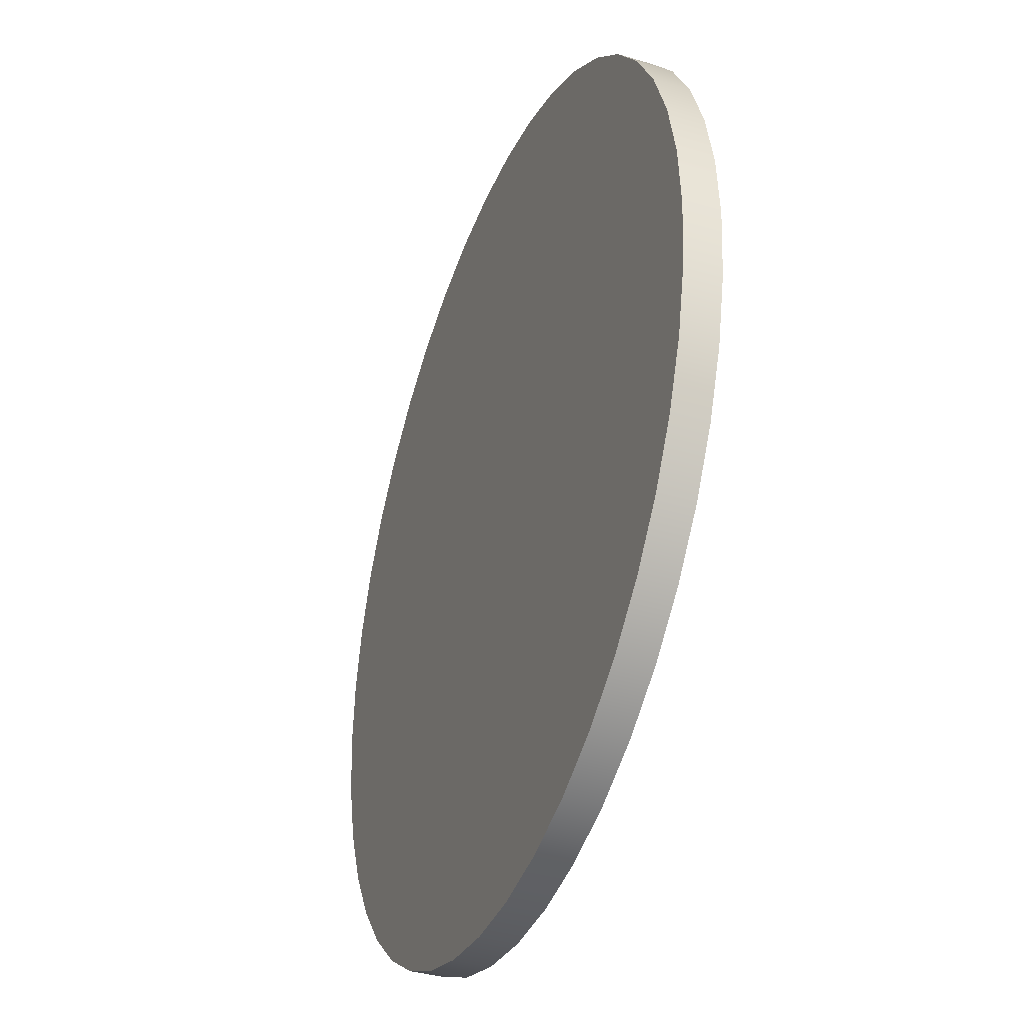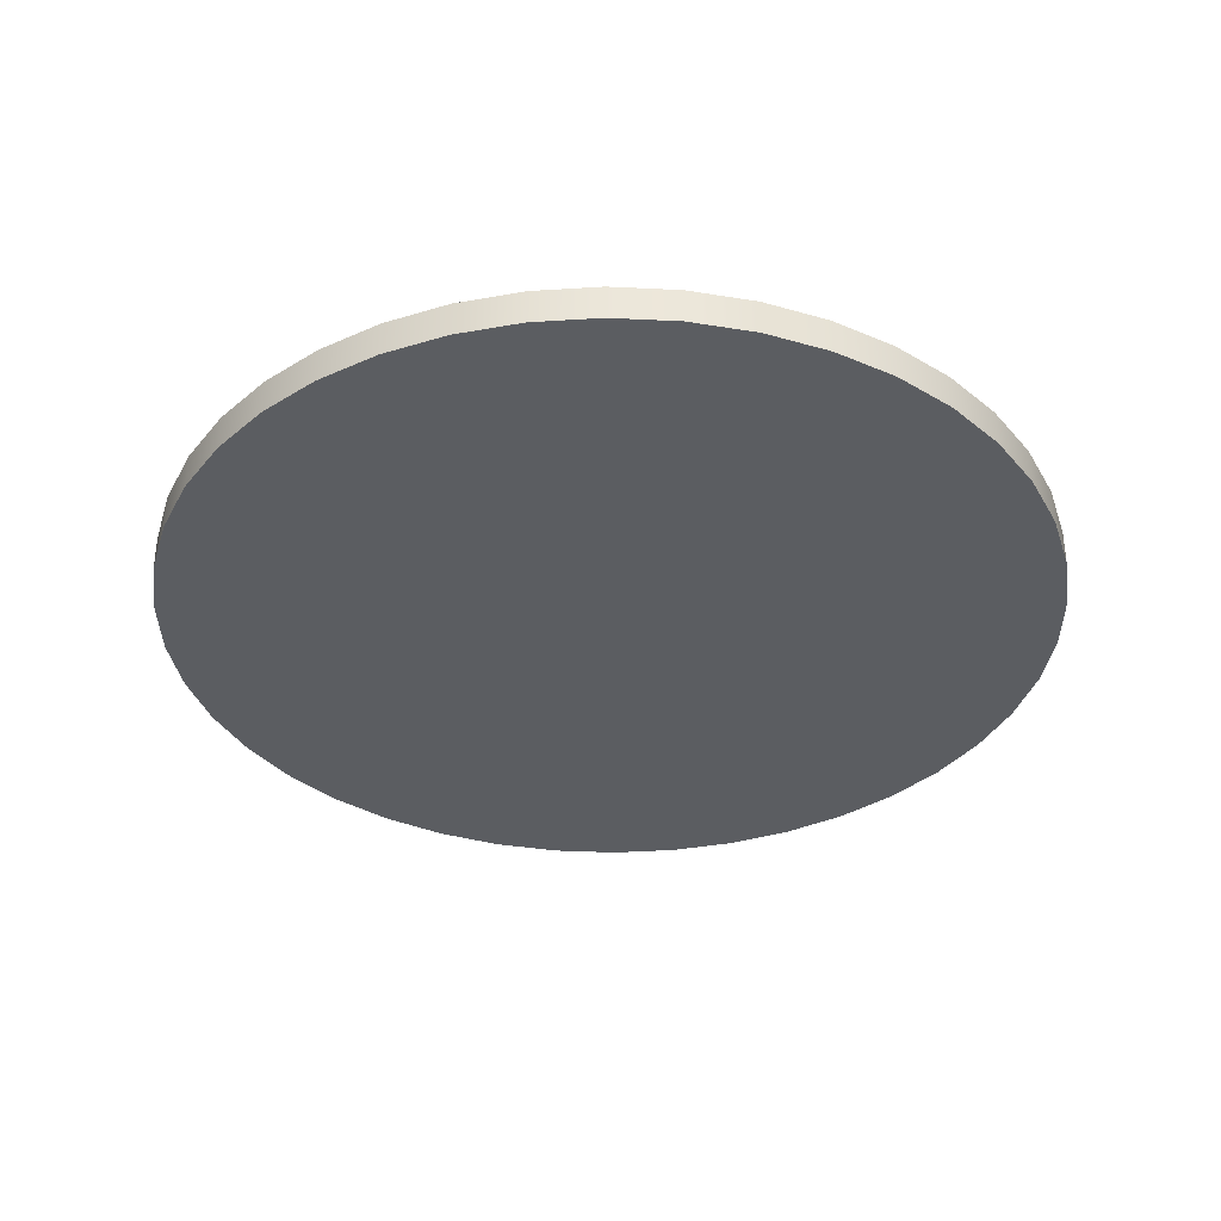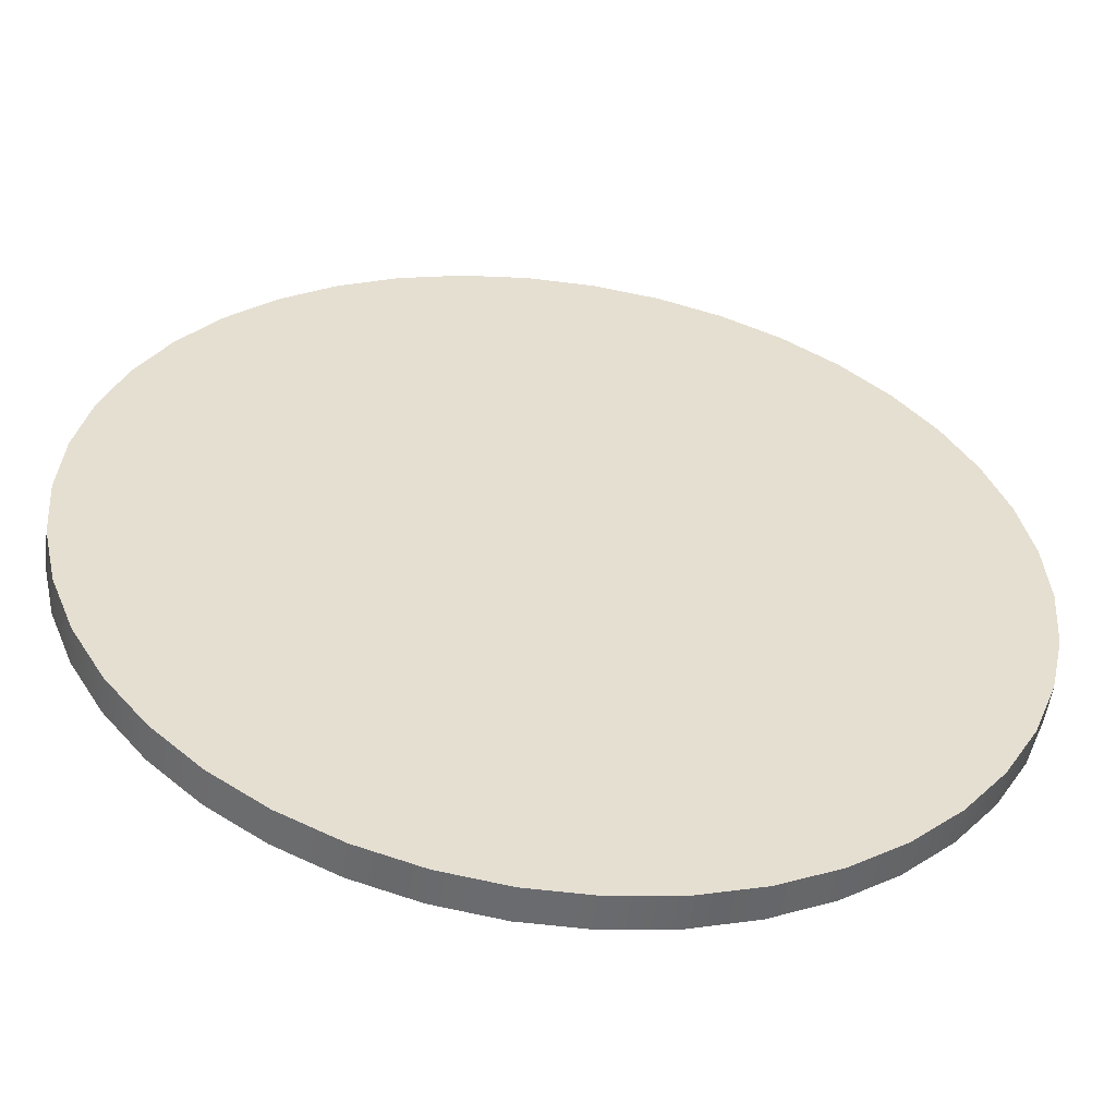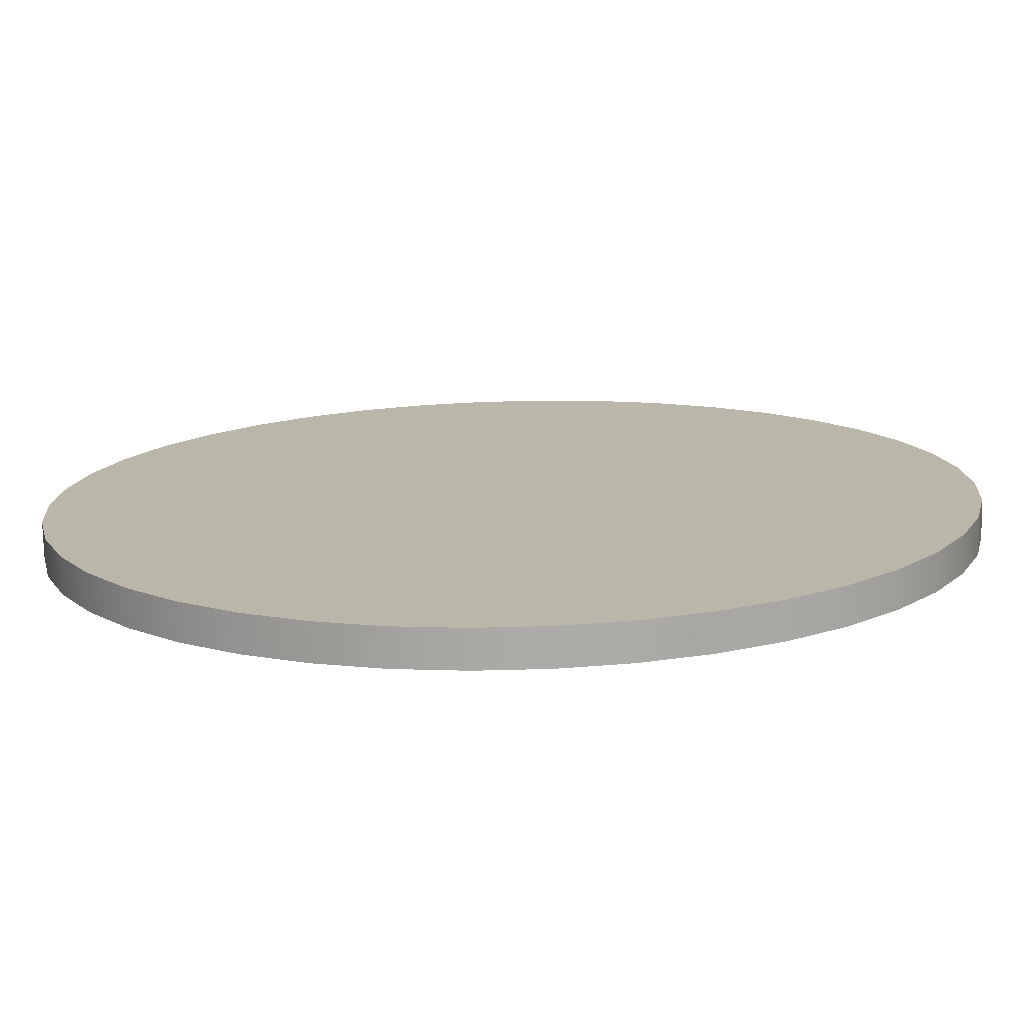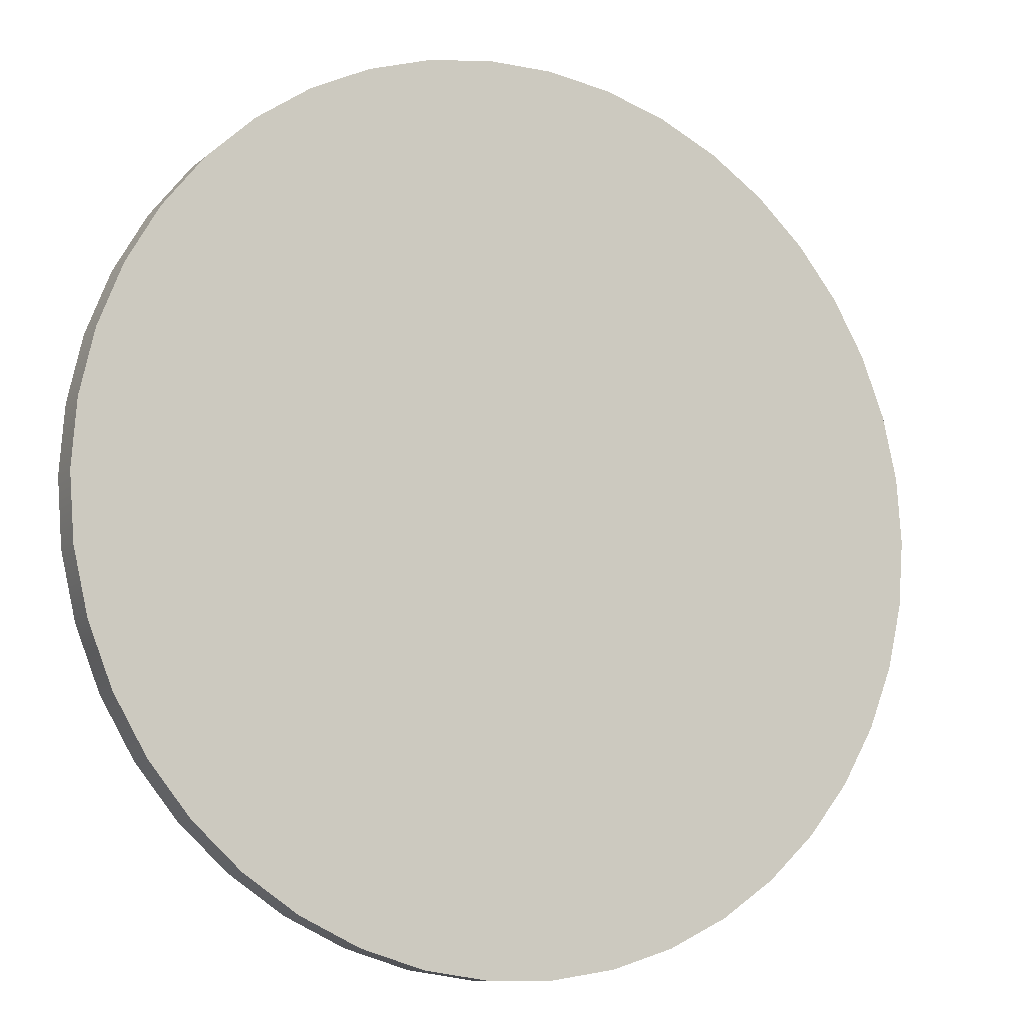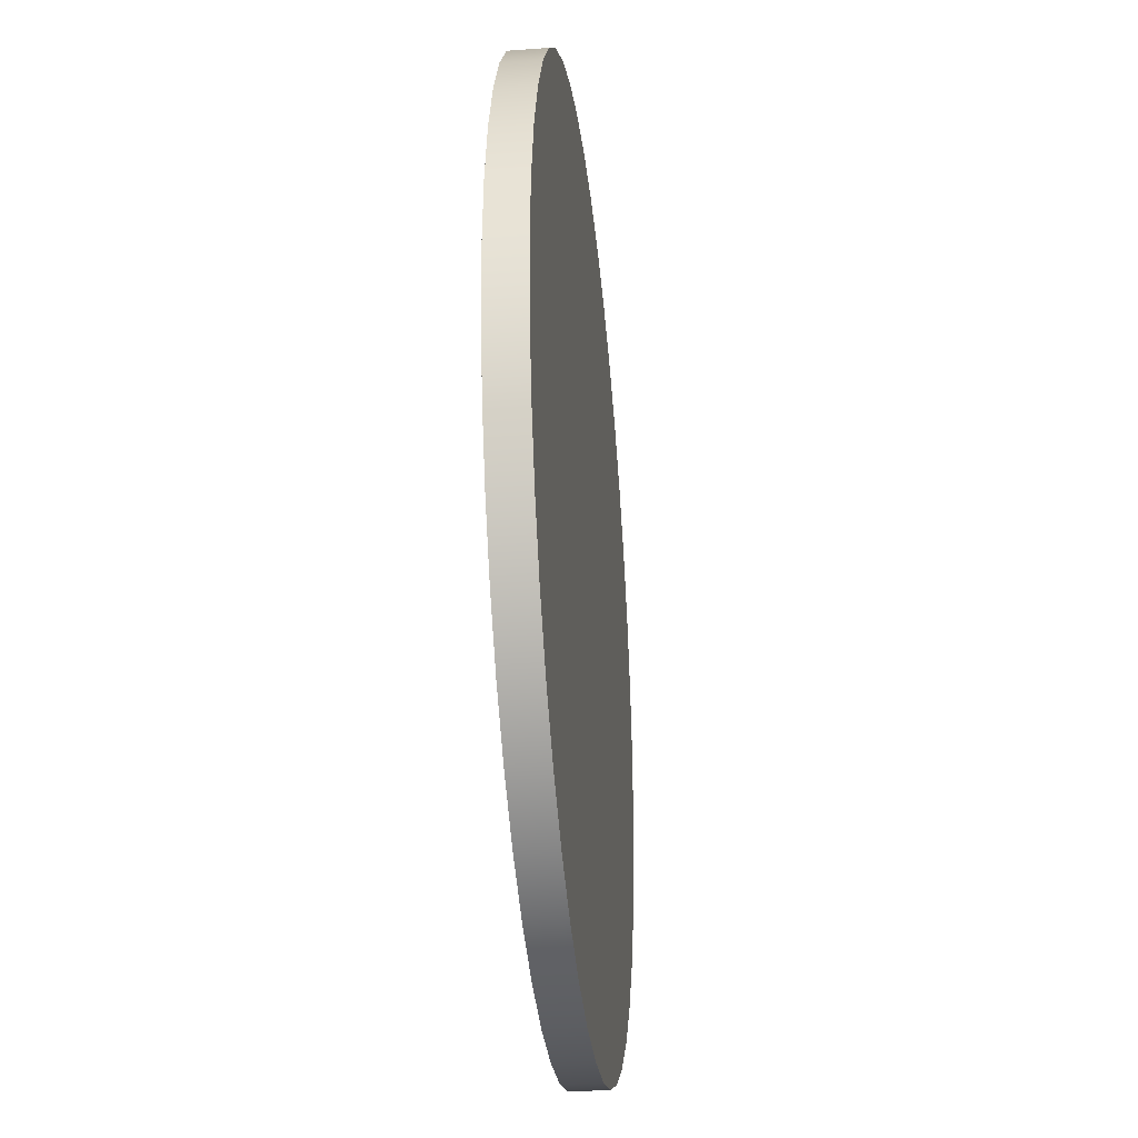
<metadata>
{"format":"obj","ext":"obj","renderer":"f3d","projection":"perspective","resolution":1024,"background":"white","views":[{"elev":-37.5,"azim":-110.8,"up":"+Z"},{"elev":-35.6,"azim":22.0,"up":"+Y"},{"elev":-53.4,"azim":172.2,"up":"+Z"},{"elev":-75.9,"azim":1.4,"up":"+Z"},{"elev":-9.9,"azim":152.8,"up":"+Z"},{"elev":-32.9,"azim":-84.0,"up":"+Z"}]}
</metadata>
<code>
g default
v 0 1 -0
v 24.77 1 -3.734
v 23.94 1 -7.384
v 22.57 1 -10.87
v 20.7 1 -14.11
v 18.36 1 -17.04
v 15.62 1 -19.59
v 12.53 1 -21.7
v 9.152 1 -23.32
v 5.574 1 -24.42
v 1.872 1 -24.98
v -1.872 1 -24.98
v -5.574 1 -24.42
v -9.152 1 -23.32
v -12.53 1 -21.7
v -15.62 1 -19.59
v -18.36 1 -17.04
v -20.7 1 -14.11
v -22.57 1 -10.87
v -23.94 1 -7.384
v -24.77 1 -3.734
v -25.05 1 -9e-06
v -24.77 1 3.734
v -23.94 1 7.384
v -22.57 1 10.87
v -20.7 1 14.11
v -18.36 1 17.04
v -15.62 1 19.59
v -12.53 1 21.7
v -9.152 1 23.32
v -5.574 1 24.42
v -1.872 1 24.98
v 1.872 1 24.98
v 5.574 1 24.42
v 9.152 1 23.32
v 12.53 1 21.7
v 15.62 1 19.59
v 18.36 1 17.04
v 20.7 1 14.11
v 22.57 1 10.87
v 23.94 1 7.384
v 24.77 1 3.734
v 25.05 1 0
g polySurface2 pCylinder1
f 2 3 1
f 3 4 1
f 4 5 1
f 5 6 1
f 6 7 1
f 7 8 1
f 8 9 1
f 9 10 1
f 10 11 1
f 11 12 1
f 12 13 1
f 13 14 1
f 14 15 1
f 15 16 1
f 16 17 1
f 17 18 1
f 18 19 1
f 19 20 1
f 20 21 1
f 21 22 1
f 22 23 1
f 23 24 1
f 24 25 1
f 25 26 1
f 26 27 1
f 27 28 1
f 28 29 1
f 29 30 1
f 30 31 1
f 31 32 1
f 32 33 1
f 33 34 1
f 34 35 1
f 35 36 1
f 36 37 1
f 37 38 1
f 38 39 1
f 39 40 1
f 40 41 1
f 41 42 1
f 42 43 1
f 43 2 1
g default
v 24.77 -1 -3.734
v 23.94 -1 -7.384
v 22.57 -1 -10.87
v 20.7 -1 -14.11
v 18.36 -1 -17.04
v 15.62 -1 -19.59
v 12.53 -1 -21.7
v 9.152 -1 -23.32
v 5.574 -1 -24.42
v 1.872 -1 -24.98
v -1.872 -1 -24.98
v -5.574 -1 -24.42
v -9.152 -1 -23.32
v -12.53 -1 -21.7
v -15.62 -1 -19.59
v -18.36 -1 -17.04
v -20.7 -1 -14.11
v -22.57 -1 -10.87
v -23.94 -1 -7.384
v -24.77 -1 -3.734
v -25.05 -1 -9e-06
v -24.77 -1 3.734
v -23.94 -1 7.384
v -22.57 -1 10.87
v -20.7 -1 14.11
v -18.36 -1 17.04
v -15.62 -1 19.59
v -12.53 -1 21.7
v -9.152 -1 23.32
v -5.574 -1 24.42
v -1.872 -1 24.98
v 1.872 -1 24.98
v 5.574 -1 24.42
v 9.152 -1 23.32
v 12.53 -1 21.7
v 15.62 -1 19.59
v 18.36 -1 17.04
v 20.7 -1 14.11
v 22.57 -1 10.87
v 23.94 -1 7.384
v 24.77 -1 3.734
v 25.05 -1 0
v 24.77 1 -3.734
v 23.94 1 -7.384
v 22.57 1 -10.87
v 20.7 1 -14.11
v 18.36 1 -17.04
v 15.62 1 -19.59
v 12.53 1 -21.7
v 9.152 1 -23.32
v 5.574 1 -24.42
v 1.872 1 -24.98
v -1.872 1 -24.98
v -5.574 1 -24.42
v -9.152 1 -23.32
v -12.53 1 -21.7
v -15.62 1 -19.59
v -18.36 1 -17.04
v -20.7 1 -14.11
v -22.57 1 -10.87
v -23.94 1 -7.384
v -24.77 1 -3.734
v -25.05 1 -9e-06
v -24.77 1 3.734
v -23.94 1 7.384
v -22.57 1 10.87
v -20.7 1 14.11
v -18.36 1 17.04
v -15.62 1 19.59
v -12.53 1 21.7
v -9.152 1 23.32
v -5.574 1 24.42
v -1.872 1 24.98
v 1.872 1 24.98
v 5.574 1 24.42
v 9.152 1 23.32
v 12.53 1 21.7
v 15.62 1 19.59
v 18.36 1 17.04
v 20.7 1 14.11
v 22.57 1 10.87
v 23.94 1 7.384
v 24.77 1 3.734
v 25.05 1 0
v 0 -1 0
g pCylinder1 polySurface1
f 44 45 87 86
f 45 46 88 87
f 46 47 89 88
f 47 48 90 89
f 48 49 91 90
f 49 50 92 91
f 50 51 93 92
f 51 52 94 93
f 52 53 95 94
f 53 54 96 95
f 54 55 97 96
f 55 56 98 97
f 56 57 99 98
f 57 58 100 99
f 58 59 101 100
f 59 60 102 101
f 60 61 103 102
f 61 62 104 103
f 62 63 105 104
f 63 64 106 105
f 64 65 107 106
f 65 66 108 107
f 66 67 109 108
f 67 68 110 109
f 68 69 111 110
f 69 70 112 111
f 70 71 113 112
f 71 72 114 113
f 72 73 115 114
f 73 74 116 115
f 74 75 117 116
f 75 76 118 117
f 76 77 119 118
f 77 78 120 119
f 78 79 121 120
f 79 80 122 121
f 80 81 123 122
f 81 82 124 123
f 82 83 125 124
f 83 84 126 125
f 84 85 127 126
f 85 44 86 127
f 45 44 128
f 46 45 128
f 47 46 128
f 48 47 128
f 49 48 128
f 50 49 128
f 51 50 128
f 52 51 128
f 53 52 128
f 54 53 128
f 55 54 128
f 56 55 128
f 57 56 128
f 58 57 128
f 59 58 128
f 60 59 128
f 61 60 128
f 62 61 128
f 63 62 128
f 64 63 128
f 65 64 128
f 66 65 128
f 67 66 128
f 68 67 128
f 69 68 128
f 70 69 128
f 71 70 128
f 72 71 128
f 73 72 128
f 74 73 128
f 75 74 128
f 76 75 128
f 77 76 128
f 78 77 128
f 79 78 128
f 80 79 128
f 81 80 128
f 82 81 128
f 83 82 128
f 84 83 128
f 85 84 128
f 44 85 128

</code>
